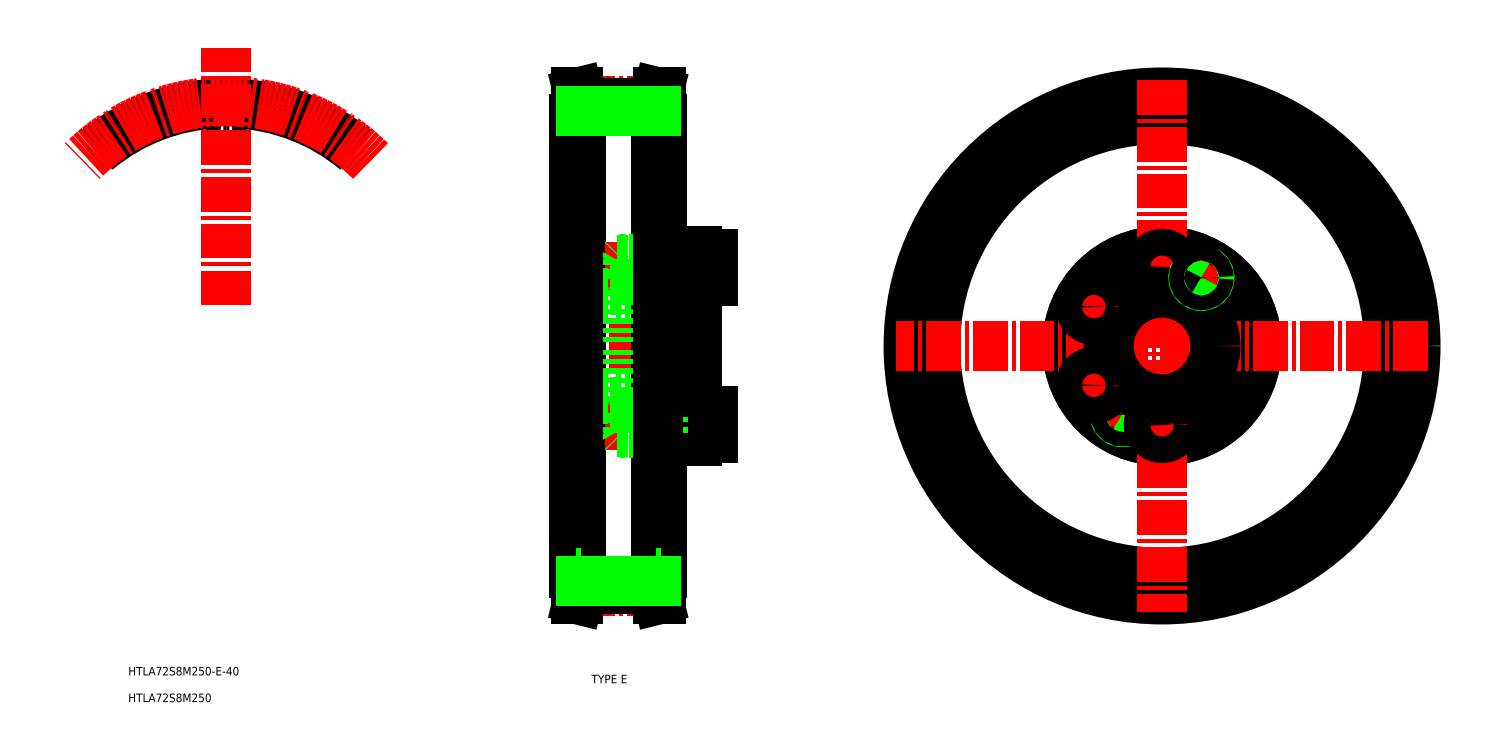
<metadata>
{"format":"dxf","ext":"dxf","renderer":"ezdxf+matplotlib","layout":"modelspace","background":"white","min_lineweight":24,"dpi":150}
</metadata>
<code>
0
SECTION
2
ENTITIES
0
TEXT
8
0
10
367.4
20
193
30
0
40
3.2
1
TYPE E
72
     1
11
376.4
21
194.6
31
0
73
     2
0
TEXT
8
0
10
196.1
20
196
30
0
40
3.2
1
HTLA72S8M250-E-40
0
TEXT
8
0
10
196.1
20
186
30
0
40
3.2
1
HTLA72S8M250
0
LINE
8
CENTER
10
358.9
20
319.5
30
0
11
411.9
21
319.5
31
0
0
LINE
8
CENTER
10
365.6
20
411.1
30
0
11
393.9
21
411.1
31
0
0
LINE
8
0
10
363.3
20
404.5
30
0
11
363.3
21
234.5
31
0
0
LINE
8
0
10
363.3
20
404.5
30
0
11
363.8
21
404.5
31
0
0
LINE
8
0
10
396.3
20
404.5
30
0
11
396.3
21
234.5
31
0
0
ARC
8
0
10
232.9
20
334.7
30
0
40
75.71
50
50
51
87.5
0
ARC
8
0
10
232.9
20
334.7
30
0
40
72.88
50
90
51
90.95
0
ARC
8
0
10
235.5
20
411.1
30
0
40
5.3
50
194
51
219
0
ARC
8
0
10
231.7
20
408
30
0
40
0.4
50
219
51
270.9
0
ARC
8
0
10
229.6
20
409.6
30
0
40
0.75
50
14
51
92.5
0
ARC
8
0
10
234.1
20
408
30
0
40
0.4
50
269.1
51
321
0
ARC
8
0
10
236.2
20
409.6
30
0
40
0.75
50
87.5
51
166
0
ARC
8
0
10
230.3
20
411.1
30
0
40
5.3
50
321
51
346
0
ARC
8
0
10
232.9
20
334.7
30
0
40
72.88
50
89.05
51
90
0
ARC
8
0
10
232.9
20
334.7
30
0
40
75.71
50
92.5
51
130
0
ARC
8
CENTER
10
232.9
20
334.7
30
0
40
76.39
50
45
51
135
0
LINE
8
CENTER
10
232.9
20
334.7
30
0
11
232.9
21
431.2
31
0
0
LINE
8
0
10
363.8
20
414.5
30
0
11
363.8
21
224.5
31
0
0
LINE
8
0
10
365.8
20
410.5
30
0
11
365.8
21
228.5
31
0
0
LINE
8
0
10
363.8
20
414.5
30
0
11
364.8
21
414.5
31
0
0
LINE
8
0
10
364.8
20
414.5
30
0
11
365.8
21
410.5
31
0
0
LINE
8
0
10
396.3
20
404.5
30
0
11
395.8
21
404.5
31
0
0
LINE
8
0
10
395.8
20
414.5
30
0
11
395.8
21
224.5
31
0
0
LINE
8
0
10
393.8
20
410.5
30
0
11
393.8
21
228.5
31
0
0
LINE
8
0
10
395.8
20
414.5
30
0
11
394.8
21
414.5
31
0
0
LINE
8
0
10
394.8
20
414.5
30
0
11
393.8
21
410.5
31
0
0
LINE
8
CENTER
10
365.6
20
227.8
30
0
11
393.9
21
227.8
31
0
0
LINE
8
0
10
363.8
20
224.5
30
0
11
364.8
21
224.5
31
0
0
LINE
8
0
10
364.8
20
224.5
30
0
11
365.8
21
228.5
31
0
0
LINE
8
0
10
395.8
20
224.5
30
0
11
394.8
21
224.5
31
0
0
LINE
8
0
10
394.8
20
224.5
30
0
11
393.8
21
228.5
31
0
0
CIRCLE
8
0
10
583.6
20
319.5
30
0
40
88.15
0
CIRCLE
8
CENTER
10
583.6
20
319.5
30
0
40
91.67
0
CIRCLE
8
CENTER
10
583.6
20
319.5
30
0
40
29.5
0
LINE
8
CENTER
10
616
20
300.7
30
0
11
602.2
21
308.7
31
0
0
LINE
8
CENTER
10
616
20
338.2
30
0
11
602.2
21
330.2
31
0
0
CIRCLE
8
0
10
583.6
20
319.5
30
0
40
90.98
0
CIRCLE
8
0
10
609.1
20
334.2
30
0
40
5
0
CIRCLE
8
0
10
609.1
20
304.7
30
0
40
5
0
CIRCLE
8
0
10
583.6
20
319.5
30
0
40
35.5
0
CIRCLE
8
0
10
583.6
20
319.5
30
0
40
35.5
0
CIRCLE
8
0
10
583.6
20
319.5
30
0
40
85
0
CIRCLE
8
0
10
583.6
20
319.5
30
0
40
95
0
LINE
8
CENTER
10
418.3
20
349
30
0
11
374.7
21
349
31
0
0
LINE
8
CENTER
10
418.3
20
290
30
0
11
374.7
21
290
31
0
0
LINE
8
0
10
399.3
20
287.3
30
0
11
402.6
21
287.3
31
0
0
LINE
8
0
10
409.3
20
287
30
0
11
399.3
21
287
31
0
0
LINE
8
0
10
378.8
20
339.5
30
0
11
409.3
21
339.5
31
0
0
LINE
8
0
10
378.8
20
299.5
30
0
11
409.3
21
299.5
31
0
0
LINE
8
0
10
399.3
20
292.7
30
0
11
402.6
21
292.7
31
0
0
LINE
8
0
10
409.3
20
293
30
0
11
399.3
21
293
31
0
0
LINE
8
0
10
399.3
20
351.7
30
0
11
402.6
21
351.7
31
0
0
LINE
8
0
10
399.3
20
346.3
30
0
11
402.6
21
346.3
31
0
0
LINE
8
0
10
409.3
20
352
30
0
11
399.3
21
352
31
0
0
LINE
8
0
10
409.3
20
346
30
0
11
399.3
21
346
31
0
0
LINE
8
0
10
399.3
20
355
30
0
11
409.3
21
355
31
0
0
LINE
8
0
10
399.3
20
284
30
0
11
409.3
21
284
31
0
0
LINE
8
0
10
378.8
20
298.6
30
0
11
396.3
21
297.8
31
0
0
LINE
8
0
10
399.3
20
297.7
30
0
11
399.3
21
319.5
31
0
0
LINE
8
0
10
396.3
20
297.8
30
0
11
396.3
21
319.5
31
0
0
LINE
8
0
10
381.3
20
287.3
30
0
11
396.3
21
287.3
31
0
0
LINE
8
0
10
396.3
20
287
30
0
11
381.6
21
287
31
0
0
LINE
8
0
10
396.3
20
293
30
0
11
381.6
21
293
31
0
0
LINE
8
0
10
381.3
20
292.7
30
0
11
396.3
21
292.7
31
0
0
LINE
8
0
10
379.3
20
287.3
30
0
11
379.3
21
292.7
31
0
0
LINE
8
0
10
381.6
20
293
30
0
11
381.6
21
290
31
0
0
LINE
8
0
10
381.3
20
292.7
30
0
11
381.3
21
290
31
0
0
LINE
8
0
10
379.3
20
292.7
30
0
11
377.7
21
290
31
0
0
LINE
8
0
10
380.3
20
293
30
0
11
380.3
21
290
31
0
0
LINE
8
0
10
381.6
20
287
30
0
11
380.3
21
287
31
0
0
LINE
8
0
10
381.6
20
287
30
0
11
381.3
21
287.3
31
0
0
LINE
8
0
10
380.3
20
287
30
0
11
380.3
21
290
31
0
0
LINE
8
0
10
379.3
20
287.3
30
0
11
377.7
21
290
31
0
0
LINE
8
0
10
381.3
20
287.3
30
0
11
381.3
21
290
31
0
0
LINE
8
0
10
381.3
20
287.3
30
0
11
379.3
21
287.3
31
0
0
LINE
8
0
10
381.6
20
287
30
0
11
381.6
21
290
31
0
0
LINE
8
0
10
381.6
20
293
30
0
11
380.3
21
293
31
0
0
LINE
8
0
10
381.6
20
293
30
0
11
381.3
21
292.7
31
0
0
LINE
8
0
10
381.3
20
292.7
30
0
11
379.3
21
292.7
31
0
0
LINE
8
0
10
399.3
20
284
30
0
11
399.3
21
287
31
0
0
LINE
8
0
10
399.3
20
287
30
0
11
399.3
21
293
31
0
0
LINE
8
0
10
396.3
20
287
30
0
11
396.3
21
293
31
0
0
LINE
8
0
10
399.3
20
287.3
30
0
11
396.3
21
287.3
31
0
0
LINE
8
0
10
399.3
20
287
30
0
11
396.3
21
287
31
0
0
LINE
8
0
10
399.3
20
292.7
30
0
11
396.3
21
292.7
31
0
0
LINE
8
0
10
399.3
20
297.7
30
0
11
396.3
21
297.8
31
0
0
LINE
8
0
10
399.3
20
293
30
0
11
396.3
21
293
31
0
0
LINE
8
0
10
396.3
20
293
30
0
11
396.3
21
297.8
31
0
0
LINE
8
0
10
399.3
20
293
30
0
11
399.3
21
297.7
31
0
0
LINE
8
0
10
381.6
20
352
30
0
11
381.6
21
349
31
0
0
LINE
8
0
10
381.3
20
351.7
30
0
11
381.3
21
349
31
0
0
LINE
8
0
10
379.3
20
351.7
30
0
11
377.7
21
349
31
0
0
LINE
8
0
10
380.3
20
352
30
0
11
380.3
21
349
31
0
0
LINE
8
0
10
379.3
20
351.7
30
0
11
379.3
21
346.3
31
0
0
LINE
8
0
10
399.3
20
352
30
0
11
399.3
21
346
31
0
0
LINE
8
0
10
396.3
20
352
30
0
11
396.3
21
346
31
0
0
LINE
8
0
10
376.8
20
340.3
30
0
11
376.8
21
319.5
31
0
0
LINE
8
0
10
378.8
20
340.3
30
0
11
378.8
21
319.5
31
0
0
LINE
8
0
10
399.3
20
341.2
30
0
11
399.3
21
319.5
31
0
0
LINE
8
0
10
396.3
20
341.1
30
0
11
396.3
21
319.5
31
0
0
LINE
8
0
10
376.8
20
298.6
30
0
11
376.8
21
319.5
31
0
0
LINE
8
0
10
378.8
20
298.6
30
0
11
378.8
21
319.5
31
0
0
LINE
8
0
10
376.8
20
298.6
30
0
11
378.8
21
298.6
31
0
0
LINE
8
0
10
363.3
20
299.5
30
0
11
376.8
21
299.5
31
0
0
LINE
8
0
10
378.8
20
340.3
30
0
11
396.3
21
341.1
31
0
0
LINE
8
0
10
381.3
20
346.3
30
0
11
396.3
21
346.3
31
0
0
LINE
8
0
10
396.3
20
346
30
0
11
381.6
21
346
31
0
0
LINE
8
0
10
376.8
20
340.3
30
0
11
378.8
21
340.3
31
0
0
LINE
8
0
10
363.3
20
339.5
30
0
11
376.8
21
339.5
31
0
0
LINE
8
0
10
381.6
20
346
30
0
11
380.3
21
346
31
0
0
LINE
8
0
10
381.6
20
346
30
0
11
381.3
21
346.3
31
0
0
LINE
8
0
10
380.3
20
346
30
0
11
380.3
21
349
31
0
0
LINE
8
0
10
379.3
20
346.3
30
0
11
377.7
21
349
31
0
0
LINE
8
0
10
381.3
20
346.3
30
0
11
381.3
21
349
31
0
0
LINE
8
0
10
381.3
20
346.3
30
0
11
379.3
21
346.3
31
0
0
LINE
8
0
10
381.6
20
346
30
0
11
381.6
21
349
31
0
0
LINE
8
0
10
399.3
20
346
30
0
11
399.3
21
341.2
31
0
0
LINE
8
0
10
396.3
20
346
30
0
11
396.3
21
341.1
31
0
0
LINE
8
0
10
399.3
20
341.2
30
0
11
396.3
21
341.1
31
0
0
LINE
8
0
10
399.3
20
346.3
30
0
11
396.3
21
346.3
31
0
0
LINE
8
0
10
399.3
20
346
30
0
11
396.3
21
346
31
0
0
LINE
8
0
10
396.3
20
352
30
0
11
381.6
21
352
31
0
0
LINE
8
0
10
381.3
20
351.7
30
0
11
396.3
21
351.7
31
0
0
LINE
8
0
10
381.6
20
352
30
0
11
381.3
21
351.7
31
0
0
LINE
8
0
10
381.6
20
352
30
0
11
380.3
21
352
31
0
0
LINE
8
0
10
381.3
20
351.7
30
0
11
379.3
21
351.7
31
0
0
LINE
8
0
10
399.3
20
351.7
30
0
11
396.3
21
351.7
31
0
0
LINE
8
0
10
399.3
20
352
30
0
11
396.3
21
352
31
0
0
LINE
8
0
10
399.3
20
355
30
0
11
399.3
21
352
31
0
0
LINE
8
CENTER
10
583.6
20
419.1
30
0
11
583.6
21
219.9
31
0
0
LINE
8
CENTER
10
565.8
20
288.7
30
0
11
571.8
21
299.1
31
0
0
LINE
8
0
10
409.3
20
295
30
0
11
409.3
21
319.5
31
0
0
LINE
8
0
10
409.3
20
285
30
0
11
409.3
21
295
31
0
0
LINE
8
0
10
415.3
20
285
30
0
11
415.3
21
290
31
0
0
LINE
8
0
10
409.3
20
285
30
0
11
415.3
21
285
31
0
0
LINE
8
0
10
409.3
20
284
30
0
11
409.3
21
285
31
0
0
LINE
8
0
10
409.3
20
295
30
0
11
415.3
21
295
31
0
0
LINE
8
0
10
402.6
20
293
30
0
11
402.6
21
290
31
0
0
LINE
8
0
10
402.6
20
287
30
0
11
402.6
21
290
31
0
0
LINE
8
0
10
415.3
20
295
30
0
11
415.3
21
290
31
0
0
ARC
8
0
10
568.8
20
293.9
30
0
40
3
50
150
51
62
0
CIRCLE
8
0
10
568.8
20
293.9
30
0
40
2.7
0
LINE
8
CENTER
10
583.6
20
282
30
0
11
583.6
21
298
31
0
0
CIRCLE
8
0
10
583.6
20
290
30
0
40
5
0
LINE
8
CENTER
10
683.2
20
319.5
30
0
11
484
21
319.5
31
0
0
LINE
8
0
10
402.6
20
352
30
0
11
402.6
21
349
31
0
0
LINE
8
0
10
415.3
20
354
30
0
11
415.3
21
349
31
0
0
LINE
8
0
10
409.3
20
354
30
0
11
409.3
21
344
31
0
0
LINE
8
0
10
409.3
20
344
30
0
11
409.3
21
319.5
31
0
0
LINE
8
0
10
409.3
20
344
30
0
11
415.3
21
344
31
0
0
LINE
8
0
10
402.6
20
346
30
0
11
402.6
21
349
31
0
0
LINE
8
0
10
415.3
20
344
30
0
11
415.3
21
349
31
0
0
LINE
8
0
10
409.3
20
354
30
0
11
415.3
21
354
31
0
0
LINE
8
0
10
409.3
20
355
30
0
11
409.3
21
354
31
0
0
LINE
8
CENTER
10
583.6
20
357
30
0
11
583.6
21
341
31
0
0
LINE
8
CENTER
10
595.3
20
339.8
30
0
11
601.3
21
350.2
31
0
0
CIRCLE
8
0
10
583.6
20
349
30
0
40
5
0
CIRCLE
8
0
10
583.6
20
319.5
30
0
40
20
0
LINE
8
CENTER
10
551.1
20
300.7
30
0
11
565
21
308.7
31
0
0
CIRCLE
8
0
10
558
20
304.7
30
0
40
5
0
LINE
8
CENTER
10
551.1
20
338.2
30
0
11
565
21
330.2
31
0
0
CIRCLE
8
0
10
558
20
334.2
30
0
40
5
0
ARC
8
0
10
598.3
20
345
30
0
40
3
50
150
51
62
0
CIRCLE
8
0
10
598.3
20
345
30
0
40
2.7
0
LINE
8
0
10
363.8
20
404.5
30
0
11
365.8
21
404.5
31
0
0
LINE
8
0
10
395.8
20
404.5
30
0
11
393.8
21
404.5
31
0
0
LINE
8
0
10
394.8
20
414.5
30
0
11
394.8
21
224.5
31
0
0
LINE
8
0
10
364.8
20
414.5
30
0
11
364.8
21
224.5
31
0
0
LINE
8
0
10
363.3
20
234.5
30
0
11
363.8
21
234.5
31
0
0
LINE
8
0
10
396.3
20
234.5
30
0
11
395.8
21
234.5
31
0
0
LINE
8
0
10
363.8
20
234.5
30
0
11
365.8
21
234.5
31
0
0
LINE
8
0
10
395.8
20
234.5
30
0
11
393.8
21
234.5
31
0
0
LINE
8
0
10
365.8
20
410.4
30
0
11
393.8
21
410.4
31
0
0
LINE
8
0
10
365.8
20
407.6
30
0
11
393.8
21
407.6
31
0
0
LINE
8
0
10
365.8
20
228.5
30
0
11
393.8
21
228.5
31
0
0
LINE
8
0
10
365.8
20
231.3
30
0
11
393.8
21
231.3
31
0
0
VIEWPORT
8
0
10
5.705
20
3.929
30
0
40
10.46
41
7.064
68
     1
69
     1
0
VIEWPORT
8
0
10
5.669
20
3.902
30
0
40
9.092
41
6.243
68
     2
69
     2
0
ENDSEC
0
EOF

</code>
